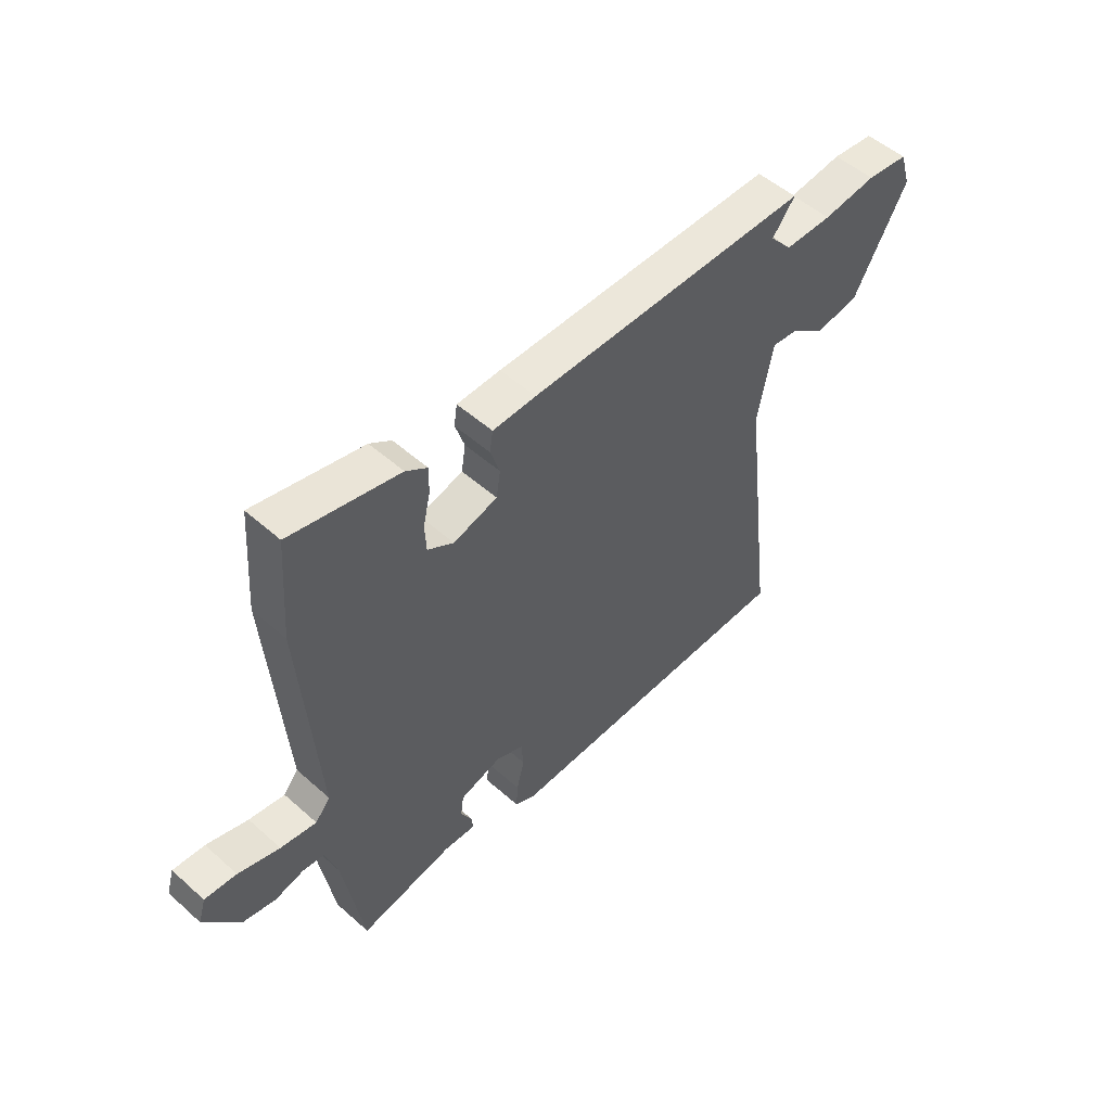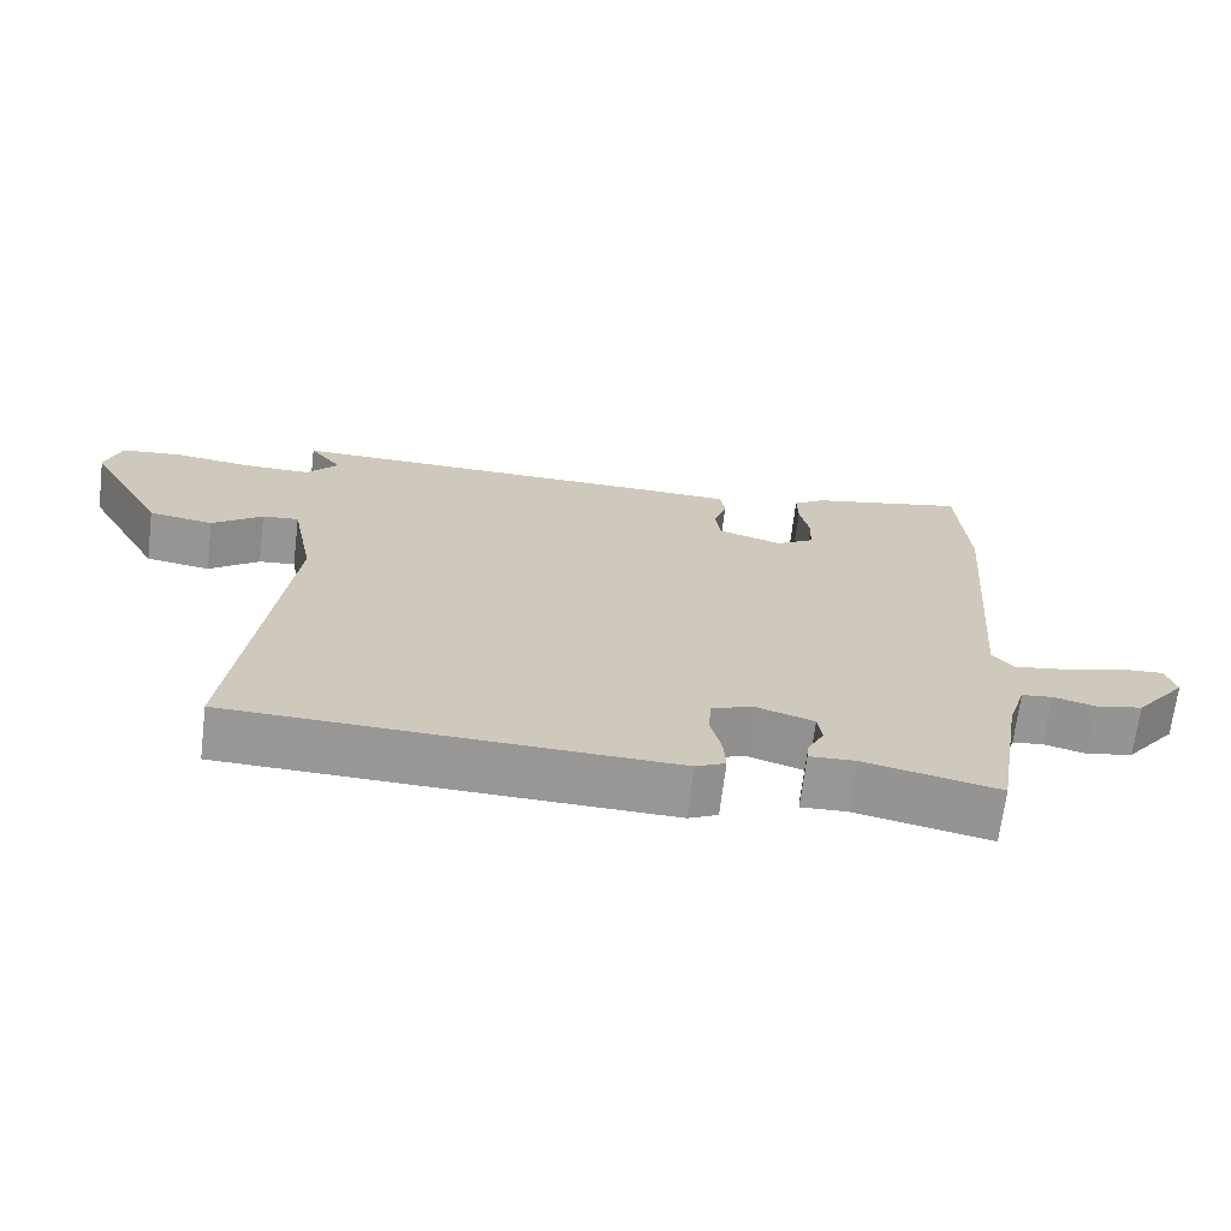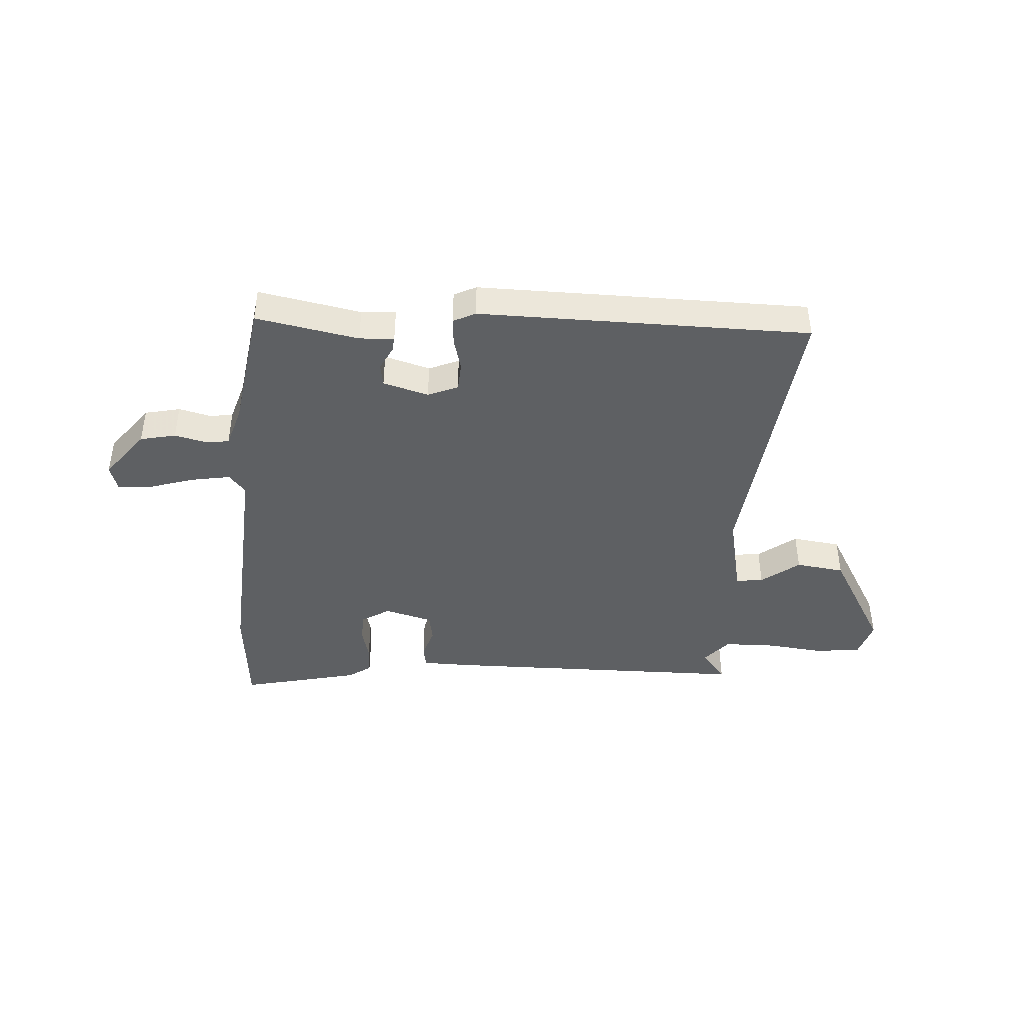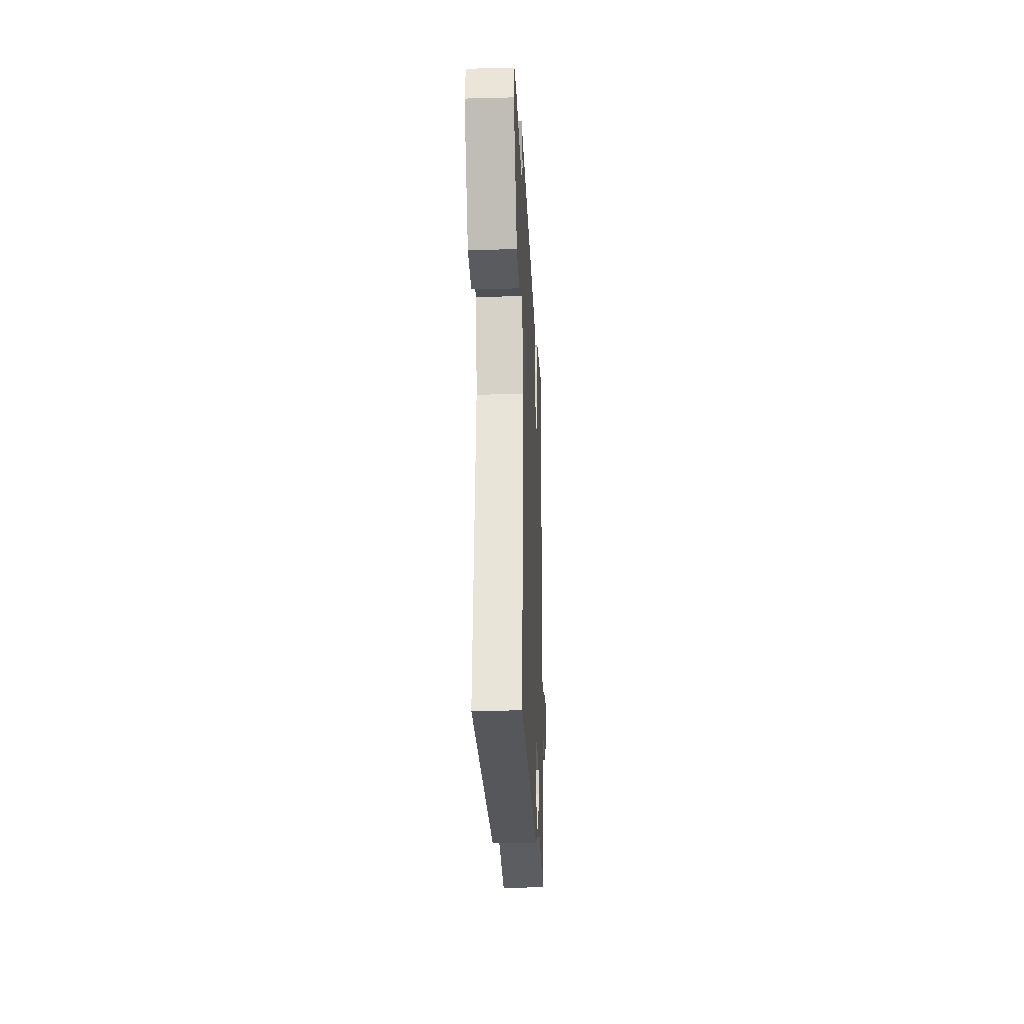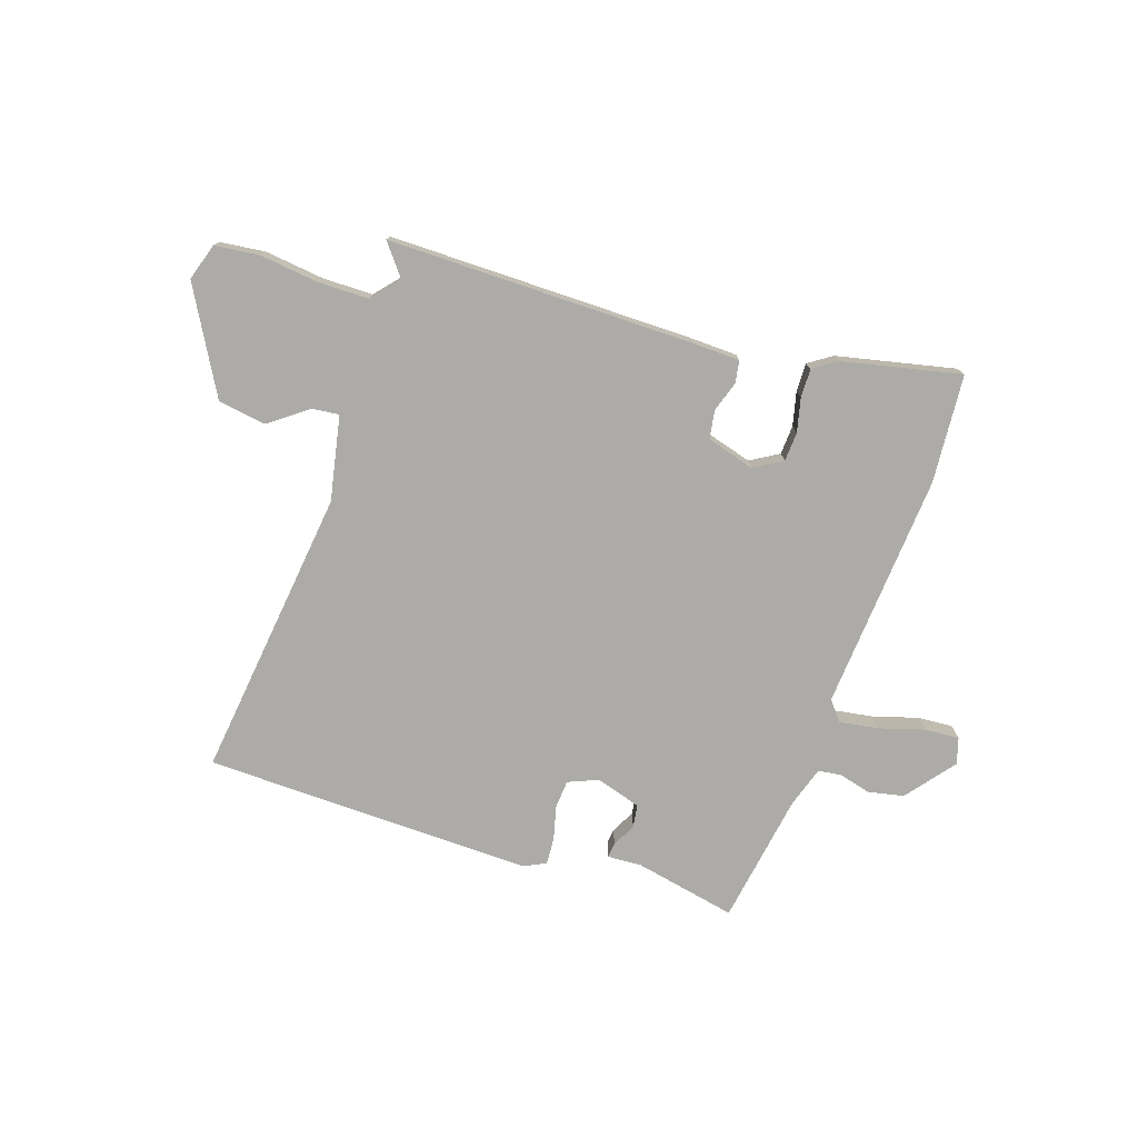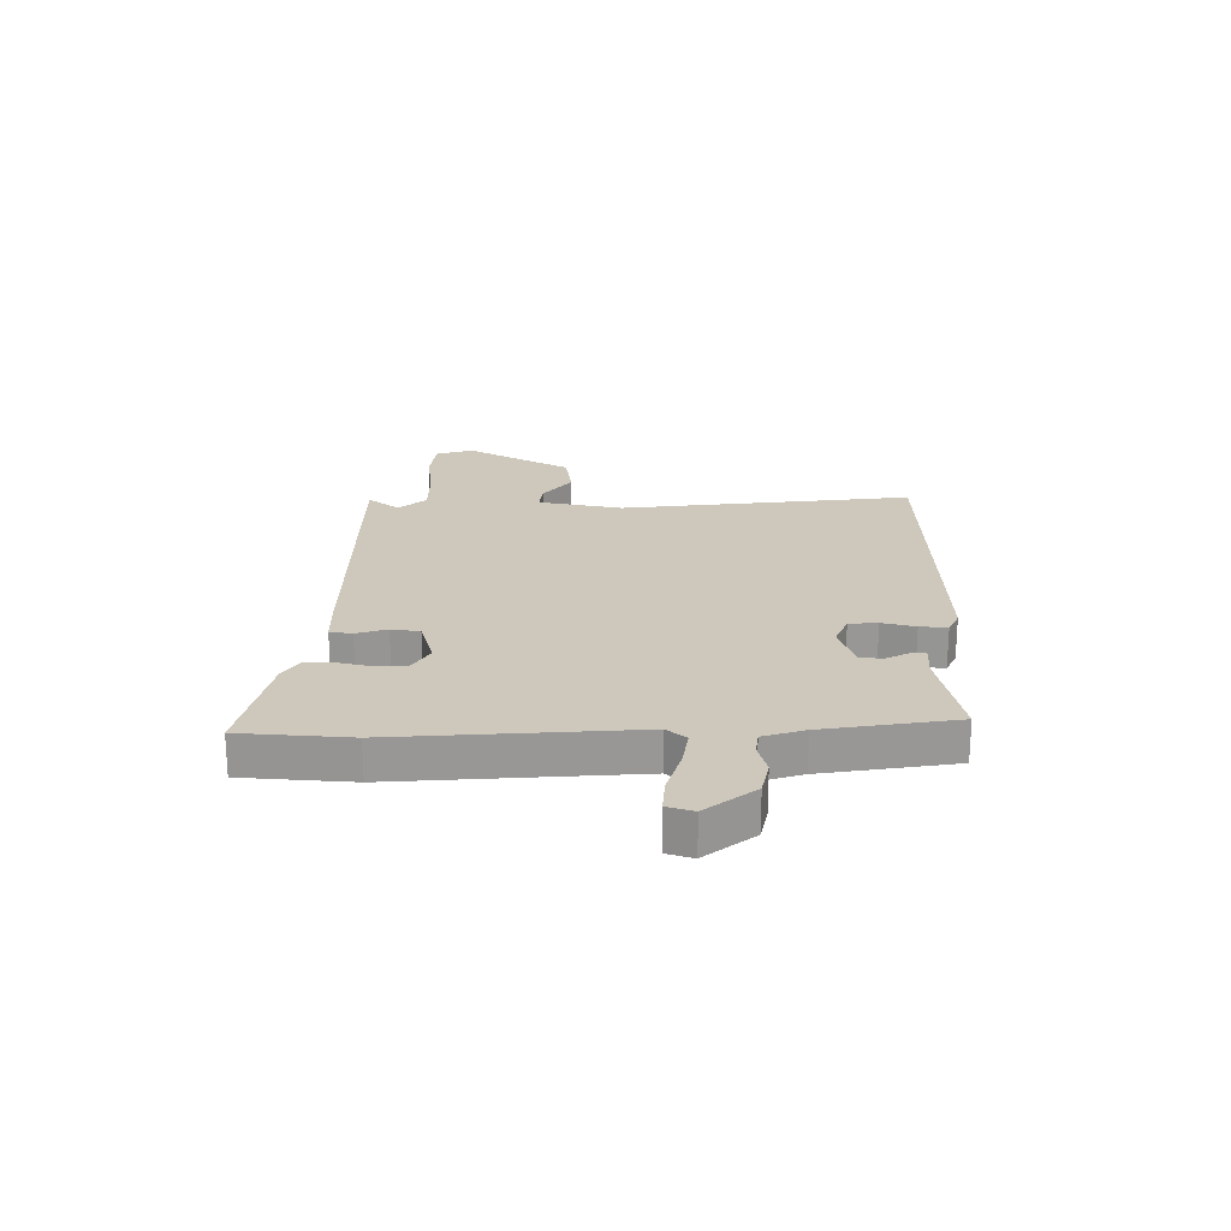
<metadata>
{"format":"obj","ext":"obj","renderer":"f3d","projection":"perspective","resolution":1024,"background":"white","views":[{"elev":51.5,"azim":133.9,"up":"+Z"},{"elev":-68.2,"azim":-7.0,"up":"+Z"},{"elev":-42.3,"azim":177.0,"up":"+Y"},{"elev":-24.9,"azim":-87.6,"up":"+Z"},{"elev":-76.4,"azim":-18.2,"up":"+Y"},{"elev":22.0,"azim":90.6,"up":"+Y"}]}
</metadata>
<code>
v 0.438 0.07 -0.512
v 0.255 0.07 -0.474
v 0.193 0.07 -0.477
v 0.196 0.07 -0.45
v 0.218 0.07 -0.408
v 0.212 0.07 -0.367
v 0.131 0.07 -0.342
v 0.077 0.07 -0.364
v 0.073 0.07 -0.415
v 0.088 0.07 -0.475
v 0.091 0.07 -0.524
v 0.051 0.07 -0.543
v -0.541 0.07 -0.528
v -0.476 0.07 -0.002
v -0.506 0.07 0.15
v -0.555 0.07 0.145
v -0.623 0.07 0.094
v -0.71 0.07 0.107
v -0.814 0.07 0.294
v -0.793 0.07 0.361
v -0.712 0.07 0.37
v -0.608 0.07 0.357
v -0.516 0.07 0.357
v -0.473 0.07 0.406
v -0.517 0.07 0.462
v 0.035 0.07 0.458
v 0.12 0.07 0.455
v 0.126 0.07 0.415
v 0.108 0.07 0.36
v 0.116 0.07 0.309
v 0.202 0.07 0.284
v 0.253 0.07 0.314
v 0.256 0.07 0.367
v 0.242 0.07 0.427
v 0.241 0.07 0.479
v 0.283 0.07 0.507
v 0.496 0.07 0.553
v 0.51 0.07 0.357
v 0.477 0.07 -0.069
v 0.506 0.07 -0.104
v 0.576 0.07 -0.093
v 0.657 0.07 -0.069
v 0.719 0.07 -0.065
v 0.733 0.07 -0.112
v 0.664 0.07 -0.199
v 0.6 0.07 -0.212
v 0.543 0.07 -0.197
v 0.501 0.07 -0.202
v 0.477 0.07 -0.276
v 0.438 0 -0.512
v 0.255 0 -0.474
v 0.193 0 -0.477
v 0.196 0 -0.45
v 0.218 0 -0.408
v 0.212 0 -0.367
v 0.131 0 -0.342
v 0.077 0 -0.364
v 0.073 0 -0.415
v 0.088 0 -0.475
v 0.091 0 -0.524
v 0.051 0 -0.543
v -0.541 0 -0.528
v -0.476 0 -0.002
v -0.506 0 0.15
v -0.555 0 0.145
v -0.623 0 0.094
v -0.71 0 0.107
v -0.814 0 0.294
v -0.793 0 0.361
v -0.712 0 0.37
v -0.608 0 0.357
v -0.516 0 0.357
v -0.473 0 0.406
v -0.517 0 0.462
v 0.035 0 0.458
v 0.12 0 0.455
v 0.126 0 0.415
v 0.108 0 0.36
v 0.116 0 0.309
v 0.202 0 0.284
v 0.253 0 0.314
v 0.256 0 0.367
v 0.242 0 0.427
v 0.241 0 0.479
v 0.283 0 0.507
v 0.496 0 0.553
v 0.51 0 0.357
v 0.477 0 -0.069
v 0.506 0 -0.104
v 0.576 0 -0.093
v 0.657 0 -0.069
v 0.719 0 -0.065
v 0.733 0 -0.112
v 0.664 0 -0.199
v 0.6 0 -0.212
v 0.543 0 -0.197
v 0.501 0 -0.202
v 0.477 0 -0.276
f 45 46 47
f 44 45 47
f 43 44 47
f 42 43 47
f 41 42 47
f 40 41 47 48
f 39 40 48 49
f 37 38 39
f 36 37 39
f 35 36 39
f 34 35 39
f 33 34 39
f 49 1 2
f 39 49 2
f 33 39 2
f 32 33 2
f 27 28 29
f 26 27 29
f 25 26 29
f 24 25 29
f 23 24 29 30
f 22 23 30 31
f 20 21 22
f 19 20 22
f 18 19 22
f 17 18 22
f 16 17 22
f 15 16 22 31
f 12 13 14
f 11 12 14
f 10 11 14
f 9 10 14
f 8 9 14 15
f 7 8 15 31
f 2 3 4 5
f 2 5 6
f 32 2 6
f 6 7 31 32
f 96 95 94
f 96 94 93
f 96 93 92
f 96 92 91
f 96 91 90
f 97 96 90 89
f 98 97 89 88
f 88 87 86
f 88 86 85
f 88 85 84
f 88 84 83
f 88 83 82
f 51 50 98
f 51 98 88
f 51 88 82
f 51 82 81
f 78 77 76
f 78 76 75
f 78 75 74
f 78 74 73
f 79 78 73 72
f 80 79 72 71
f 71 70 69
f 71 69 68
f 71 68 67
f 71 67 66
f 71 66 65
f 80 71 65 64
f 63 62 61
f 63 61 60
f 63 60 59
f 63 59 58
f 64 63 58 57
f 80 64 57 56
f 54 53 52 51
f 55 54 51
f 55 51 81
f 81 80 56 55
f 1 50 51 2
f 2 51 52 3
f 3 52 53 4
f 4 53 54 5
f 5 54 55 6
f 6 55 56 7
f 7 56 57 8
f 8 57 58 9
f 9 58 59 10
f 10 59 60 11
f 11 60 61 12
f 12 61 62 13
f 13 62 63 14
f 14 63 64 15
f 15 64 65 16
f 16 65 66 17
f 17 66 67 18
f 18 67 68 19
f 19 68 69 20
f 20 69 70 21
f 21 70 71 22
f 22 71 72 23
f 23 72 73 24
f 24 73 74 25
f 25 74 75 26
f 26 75 76 27
f 27 76 77 28
f 28 77 78 29
f 29 78 79 30
f 30 79 80 31
f 31 80 81 32
f 32 81 82 33
f 33 82 83 34
f 34 83 84 35
f 35 84 85 36
f 36 85 86 37
f 37 86 87 38
f 38 87 88 39
f 39 88 89 40
f 40 89 90 41
f 41 90 91 42
f 42 91 92 43
f 43 92 93 44
f 44 93 94 45
f 45 94 95 46
f 46 95 96 47
f 47 96 97 48
f 48 97 98 49
f 49 98 50 1

</code>
